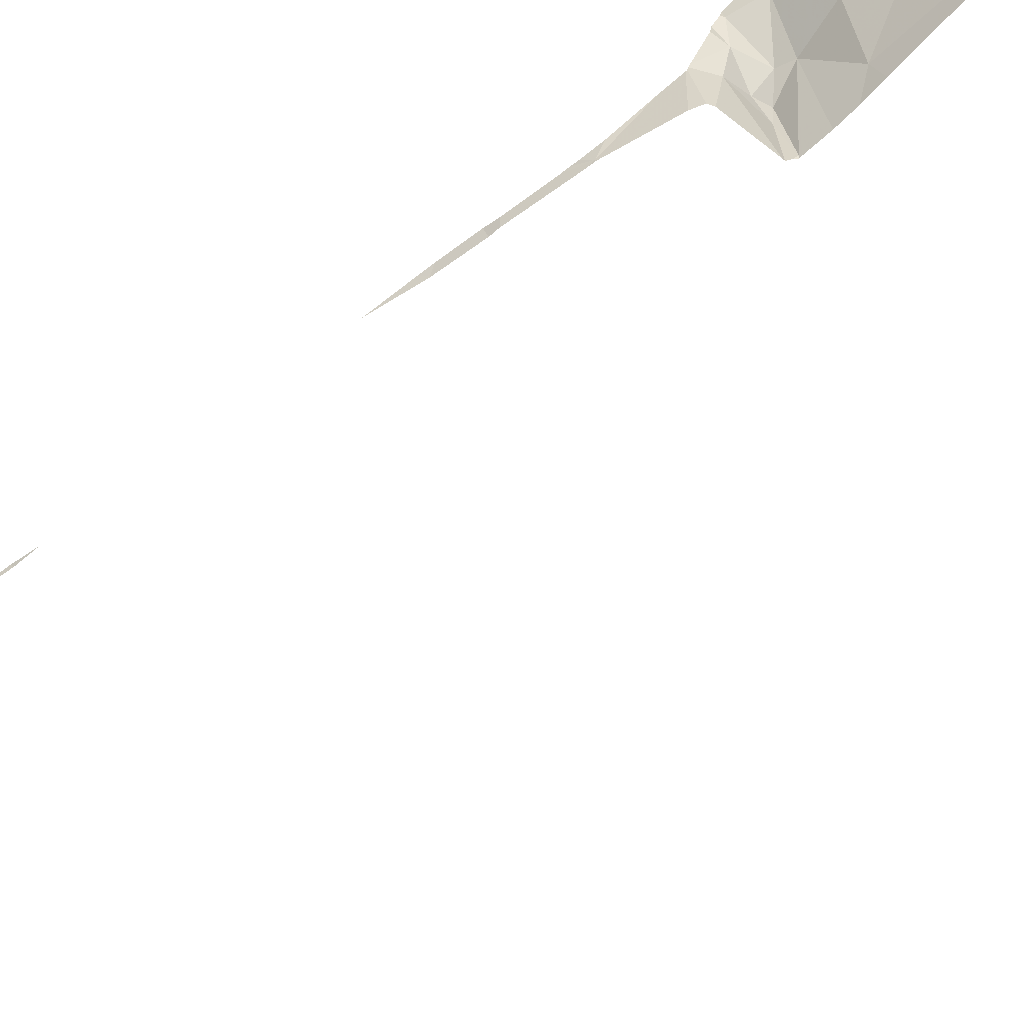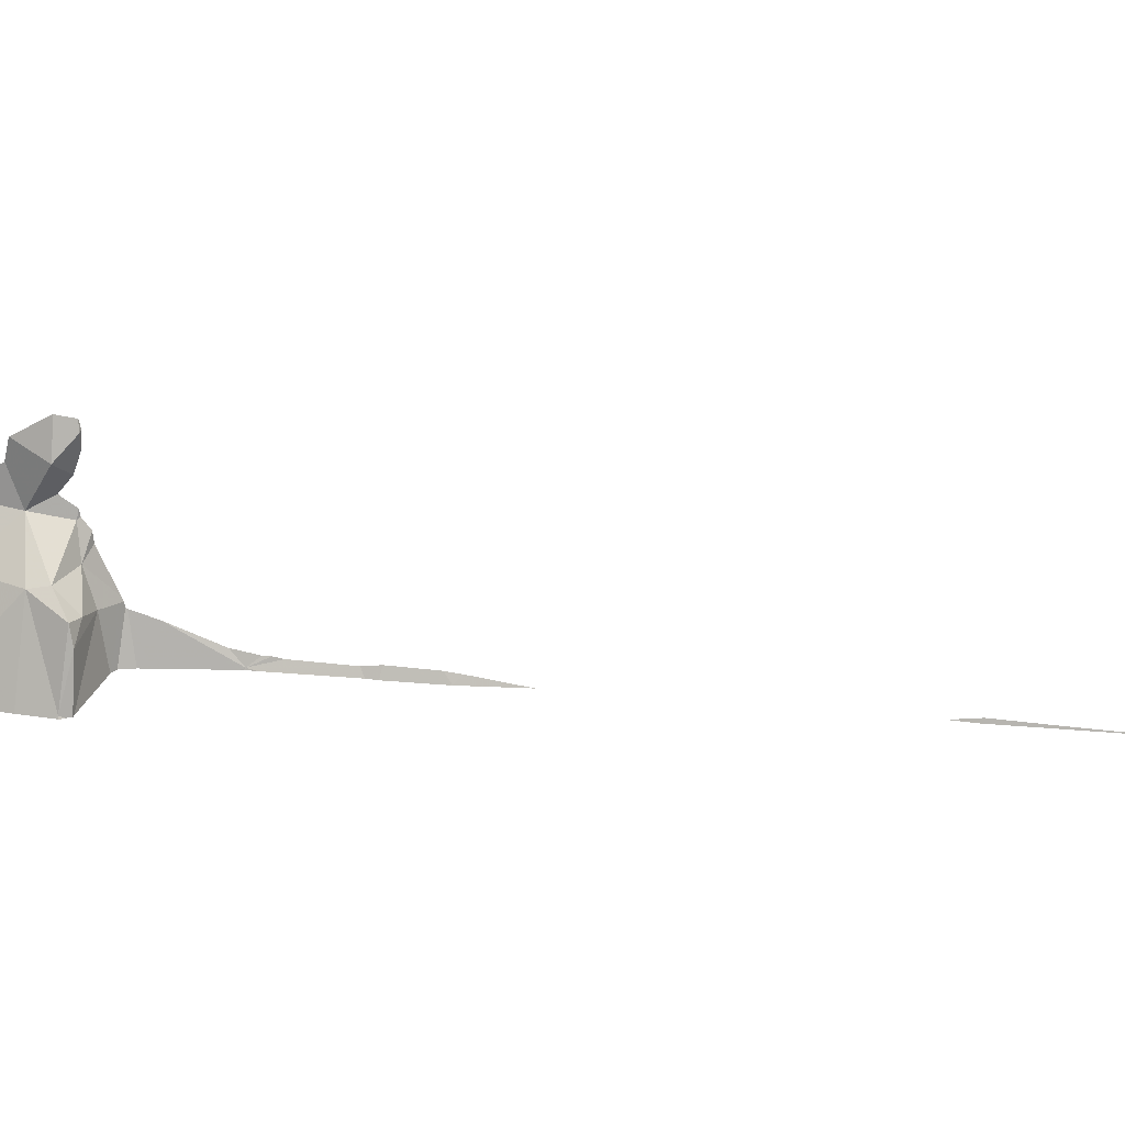
<metadata>
{"format":"obj","ext":"obj","renderer":"f3d","projection":"perspective","resolution":1024,"background":"white","views":[{"elev":-70.2,"azim":-53.3,"up":"+Y"},{"elev":30.5,"azim":98.4,"up":"+Y"}]}
</metadata>
<code>
v -46.87 247.6 496.6
v -46.74 247.5 484.6
v -46.88 247.5 487.1
v -46.9 247.5 493.4
v -46.83 247.5 486.9
v -46 249.4 501.5
v -46.9 247.5 492.9
v -46.46 249.4 501.3
v -46.85 247.5 493.8
v -46.73 247.5 484.2
v -46.67 247.6 501.2
v -46.66 247.6 494.2
v -46.6 249.4 501.3
v -45.8 249.4 501.5
v -45.97 249.4 501.5
v -46.13 249.4 501.4
v -46.09 249.4 501.4
v -45.01 248.1 501.5
v -46.74 247.5 494.8
v -46.82 249.4 501.3
v -45.24 249.4 501.5
v -46.78 247.5 496.3
v -46.75 247.5 485.4
v -46.73 247.5 483.5
v -46.91 247.6 489.5
v -46.87 249.4 501.3
v -46.75 247.5 485.4
v -45.74 247.5 501.3
v -46.59 247.5 493.9
v -46.81 247.5 483.4
v -46.72 249.4 501.3
v -46.85 247.5 483.4
v -46.61 247.5 493.8
v -46.73 247.8 494
v -46.8 247.8 494.2
v -46.74 247.8 493.9
v -46.86 247.8 493.9
v -46.91 247.9 493.9
v -45.77 247.5 501.3
v -46.83 247.6 493.8
v -46.78 249.4 501.3
v -46.91 247.9 495.1
v -46.87 247.5 489.3
v -46.81 247.7 496.1
v -46.04 247.5 501.3
v -46.9 247.8 496.2
v -46.73 247.5 486
v -46.87 248.1 493.9
v -46.87 247.5 487.6
v -46.9 248.1 493.9
v -45.01 249.3 501.6
v -46.73 247.5 483.5
v -46.8 247.5 486.7
v -46.83 247.5 486.9
v -46.74 247.5 483.5
v -46.87 247.8 483.5
v -46.82 247.7 483.5
v -46.7 247.5 496.2
v -46.89 247.8 483.4
v -46.88 247.8 483.4
v -46.75 247.5 483.5
v -46.79 247.6 483.4
v -46.77 247.5 483.4
v -46.76 247.5 486.6
v -46.87 247.6 483.4
v -46.73 247.5 495
v -46.6 247.5 493.8
v -46.79 247.5 483.4
v -46.87 247.5 489.3
v -46.89 247.9 494
v -46.75 247.5 485.4
v -46.86 247.5 489.4
v -46.74 247.7 493.8
v -46.65 247.6 493.9
v -46.67 247.7 493.9
v -46.81 247.6 495
v -46.71 247.5 495.1
v -46.87 247.7 496.5
v -46.85 247.7 496.3
v -46.88 247.8 496.3
v -46.72 247.5 494.8
v -46.81 247.7 495.1
v -46.85 247.5 489
v -46.66 247.5 495.3
v -46.85 247.8 494.5
v -46.88 247.8 495
v -46.85 247.5 488
v -46.88 247.9 495.3
v -45.01 249.1 501.6
v -46.66 247.5 495.2
v -46.91 248 495.6
v -46.86 247.8 495.5
v -46.83 247.6 486.4
v -46.85 247.8 486.2
v -46.68 247.5 495.1
v -45.01 249.3 501.6
v -46.86 247.8 485.5
v -46.7 247.5 495.1
v -46.87 247.8 486.6
v -46.88 247.7 486.8
v -46.89 247.5 493.5
v -46.89 247.5 483.3
v -45.01 249.3 501.6
v -46.78 247.5 486.8
v -46.85 247.5 487
v -46.91 247.6 489.1
v -46.76 247.5 486.7
v -46.9 247.7 483.4
v -46.85 247.7 483.4
v -46.69 247.5 496.2
v -45.84 247.5 501.3
v -45.01 249 501.6
v -46.83 247.5 493.8
v -45.17 249.4 501.5
v -45.01 249 501.6
v -45.01 248.9 501.6
v -46.83 247.6 485.1
v -46.8 247.6 484.8
v -45.43 249.4 501.5
v -45.04 249.4 501.6
v -46.59 247.5 493.9
v -45.73 247.5 501.3
v -46.81 247.7 501.2
v -46.58 247.5 493.9
v -46.68 247.9 501.2
v -46.71 247.7 501.2
v -46.46 247.8 501.3
v -46.83 247.6 501.2
v -46.58 247.5 493.9
v -46.72 248.2 501.2
v -45.01 248.7 501.5
v -46.81 248.1 501.2
v -46.46 247.9 501.2
v -46.32 248.2 501.3
v -46.75 247.7 495.3
v -46.8 247.7 495.8
v -46.75 247.5 485.4
v -45.01 249 501.6
v -45.01 248.1 501.5
v -46.12 247.5 501.3
v -46.75 247.5 485.4
v -45.01 248.3 501.5
v -46.86 247.5 489.6
v -46.92 247.5 491.1
v -46.76 247.5 496.3
v -46.77 247.5 496.4
v -45.01 248.5 501.5
v -46.31 247.5 501.2
v -46.17 248 501.3
v -45.75 247.7 501.3
v -45.98 247.9 501.3
v -46.14 247.9 501.3
v -45.9 248 501.4
v -46.35 247.7 501.2
v -46.01 247.5 501.3
v -46.9 247.5 493.5
v -45.01 249.4 501.6
v -45.16 248 501.5
v -45.41 247.8 501.4
v -45.7 247.6 501.4
v -46.91 247.5 496.7
v -45.03 247.8 501.5
v -45.22 247.9 501.5
v -45.51 248.1 501.4
v -45.3 247.7 501.4
v -45.16 247.5 501.4
v -46.9 247.5 493.4
v -46.86 247.5 487.1
v -46.86 247.5 487.1
v -46.83 247.5 496.6
v -45.01 248.4 501.5
v -45.01 248.4 501.5
v -45.01 248.4 501.5
v -45.01 247.9 501.5
v -46.58 248.2 501.3
v -46.78 248.6 501.3
v -46.6 248.7 501.3
v -46.56 248.7 501.3
v -45.01 248.8 501.6
v -46.8 248.7 501.2
v -45.01 248.7 501.5
v -45.01 247.5 501.5
v -46.7 248.4 501.2
v -45.01 247.9 501.5
v -46.65 249 501.3
v -45.01 247.5 501.5
v -45.7 248.5 501.4
v -46.1 248.4 501.4
v -45.77 248.5 501.4
v -46.39 248.3 501.3
v -46.11 248.7 501.4
v -46.07 248.5 501.3
v -46.22 248.8 501.4
v -45.63 248.8 501.4
v -45.29 248.4 501.5
v -46.05 248.9 501.4
v -45.31 249.1 501.5
v -45.02 248.3 501.5
v -45.22 248.3 501.5
v -46.85 247.5 487.3
v -45.15 248.5 501.5
v -45.49 248.2 501.5
v -45.07 248.8 501.6
v -45.05 248.4 501.5
v -46.9 247.5 492.9
v -46.63 247.5 501.2
v -46.62 247.5 494.2
v -46.91 249.1 501.2
v -46.88 248.9 501.3
v -45.01 247.8 501.5
v -45.01 247.6 501.5
v -45.01 248 501.5
v -45.01 247.9 501.5
v -46.73 249 501.3
v -46.57 249.3 501.3
v -46.48 249 501.3
v -45.82 249.3 501.4
v -46.02 249.3 501.5
v -45.97 249.1 501.4
v -45.38 249.2 501.5
v -46.17 249.3 501.4
v -46.22 249.2 501.4
v -45.46 249.3 501.5
v -46.61 247.5 494.1
v -45.08 249.3 501.6
v -46.73 247.5 494.8
v -46.73 247.5 494.8
v -46.9 247.5 492.9
v -46.84 247.5 488.5
v -46.73 247.5 494.9
v -46.92 247.6 487.4
v -46.92 247.6 487.4
v -46.92 247.6 488.7
v -46.92 247.6 488.5
v -46.92 247.5 491.1
v -46.92 247.5 491.4
v -46.92 247.6 493.8
v -46.92 247.6 493.8
v -46.92 247.9 496.1
v -46.92 247.9 496
v -46.92 248.1 493.9
v -46.92 248 493.9
v -46.92 247.6 489.5
v -46.92 247.6 489.5
v -46.92 247.6 489.5
v -46.92 247.9 483.7
v -46.92 247.9 483.7
v -46.92 247.9 483.5
v -46.92 247.8 483.4
v -46.92 247.8 483.4
v -46.92 247.6 483.4
v -46.92 247.5 483.3
v -46.92 247.8 493.8
v -46.92 247.9 493.9
v -46.92 247.8 493.8
v -46.92 247.6 493.8
v -46.92 247.9 494.3
v -46.92 247.9 494.2
v -46.92 247.9 493.9
v -46.92 247.9 493.9
v -46.92 248 494.1
v -46.92 247.8 496.6
v -46.92 247.9 496.5
v -46.92 247.9 495.1
v -46.92 247.9 495.1
v -46.92 247.9 495
v -46.92 247.9 494.8
v -46.92 247.9 494.6
v -46.92 247.9 496.3
v -46.92 248.1 494.1
v -46.92 248 495.6
v -46.92 248 495.5
v -46.92 248 495.2
v -46.92 248 495.3
v -46.92 247.9 486.2
v -46.92 247.8 486.3
v -46.92 247.9 485.8
v -46.92 247.9 485.6
v -46.92 247.8 486.7
v -46.92 247.8 486.7
v -46.92 247.9 486.6
v -46.92 247.8 486.4
v -46.92 247.7 486.9
v -46.92 247.8 486.8
v -46.92 247.6 487.1
v -46.92 247.6 487.1
v -46.92 247.6 489.5
v -46.92 247.6 487.2
v -46.92 247.6 487.9
v -46.92 247.6 487.8
v -46.92 247.6 487.4
v -46.92 247.6 487.5
v -46.92 247.6 487.7
v -46.92 247.7 483.4
v -46.92 247.6 483.4
v -46.92 247.8 483.4
v -46.92 249.4 501.3
v -46.92 247.9 483.5
v -46.92 247.9 484.3
v -46.92 247.9 484
v -46.92 247.9 484.9
v -46.92 247.9 485.1
v -46.92 247.9 484.9
v -46.92 247.9 484.9
v -46.92 247.9 483.9
v -46.92 247.8 501.2
v -46.92 247.7 501.2
v -45.75 249.4 501.5
v -46.92 247.5 501.2
v -46.92 247.9 501.2
v -46.92 247.6 501.2
v -46.92 247.6 501.2
v -46.92 248 501.2
v -46.92 248.1 501.2
v -46.92 248 501.2
v -46.92 247.6 489.1
v -46.92 247.8 484.6
v -46.92 247.6 493.7
v -46.92 247.6 493.8
v -46.92 247.9 495.9
v -46.92 248 495.6
v -46.92 247.5 491.5
v -46.92 247.5 492.9
v -46.92 247.5 492.9
v -46.92 247.5 493.1
v -46.92 247.5 493.3
v -46.92 247.5 493.1
v -46.92 247.5 493.5
v -46.92 247.6 489.1
v -46.92 247.9 486
v -46.92 247.5 490.9
v -46.92 247.5 490.8
v -46.92 247.9 494.3
v -46.17 249.4 501.4
v -46.92 247.6 489.9
v -46.92 247.8 496.7
v -46.92 247.7 496.6
v -46.92 247.6 496.7
v -46.92 247.9 494.5
v -46.92 247.9 496.2
v -46.92 247.9 485.9
v -46.92 247.9 485.3
v -46.92 247.6 489.1
v -46.92 247.6 490
v -46.92 247.5 490.2
v -46.92 247.5 490.6
v -46.92 247.5 490.3
v -46.92 247.5 490.7
v -46.92 247.9 483.7
v -46.92 247.9 484.4
v -46.92 247.9 485.4
v -46.92 247.5 493.4
v -46.92 248 495.6
v -46.92 247.6 488.1
v -46.92 247.6 488.3
v -46.92 247.5 493.4
v -46.92 248.2 493.9
v -46.92 248.2 493.9
v -46.92 248.1 493.9
v -46.92 248.2 493.9
v -46.92 248.1 501.2
v -46.92 248.6 501.2
v -46.92 248.5 501.2
v -46.92 248.5 501.2
v -46.92 248.5 501.2
v -46.92 248.4 501.2
v -46.92 248.2 501.2
v -46.92 248.3 501.2
v -46.92 248.7 501.2
v -46.92 248.8 501.2
v -46.92 248 495.6
v -46.92 248.9 501.3
v -46.92 249.1 501.2
v -46.92 249.1 501.2
v -46.92 248.9 501.3
v -46.92 249.1 501.2
v -46.92 249.1 501.2
v -46.92 249.3 501.3
v -46.92 248.9 501.2
v -46.92 248.9 501.3
v -46.92 249.3 501.3
v -46.92 249.3 501.3
v -46.74 247.5 484.6
v -46.73 247.5 483.9
v -46.72 247.5 483.6
v -46.91 247.5 501.1
v -46.69 247.5 496
v -46.67 247.5 495.8
v -46.75 247.5 484.6
v -46.91 247.5 491.5
v -46.9 247.5 493.1
v -46.9 247.5 493.4
v -46.9 247.5 492.9
v -46.74 247.5 484.9
v -46.75 247.5 485
v -46.74 247.5 485.1
v -46.73 247.5 485.3
v -46.9 247.5 490.8
v -46.59 247.5 494
v -46.7 247.5 496.1
v -46.73 247.5 486.3
v -46.74 247.5 486.3
v -46.75 247.5 486
v -46.74 247.5 486.5
v -46.87 247.5 490.1
v -46.88 247.5 490.3
v -46.9 247.5 490.8
v -46.73 247.5 483.8
v -46.74 247.5 484.5
v -46.73 247.5 483.8
v -46.65 247.5 495.3
v -46.39 247.5 501.2
v -46.35 247.5 501.2
v -45.25 247.5 501.4
v -45.34 247.5 501.4
v -45.18 247.5 501.5
v -45.11 247.5 501.5
v -45.07 247.5 501.5
v -46.86 247.5 487.4
v -46.86 247.5 487.4
v -46.87 247.5 487.6
v -46.78 247.5 501.2
v -46.84 247.5 488.8
v -46.84 247.5 488.6
v -46.85 247.5 488.2
v -46.92 247.5 491.1
v -46.91 247.5 491.4
v -46.85 247.5 493.8
v -46.86 247.5 493.7
v -46.73 247.5 483.8
v -46.87 247.5 483.4
v -46.86 247.5 489.6
v -46.85 247.5 488
v -46.87 247.5 487.8
v -46.87 247.5 487.7
v -46.92 247.5 483.3
v -46.73 247.5 484.2
v -46.74 247.5 484.5
v -46.73 247.5 483.9
v -46.74 247.5 484.6
v -46.92 247.5 501.1
v -46.87 247.5 493.7
v -46.86 247.5 493.7
v -46.92 247.5 491.6
v -46.9 247.5 493
v -46.9 247.5 492.8
v -46.9 247.5 493.1
v -46.9 247.5 490.9
v -46.9 247.5 490.9
v -46.92 247.5 492.7
v -46.87 247.5 489.9
v -46.87 247.5 490
v -46.92 247.5 496.7
v -46.87 247.5 490.1
v -46.87 247.5 490.2
v -46.89 247.5 490.8
v -46.89 247.5 490.5
v -46.85 247.5 488.1
v -46.85 247.5 488.2
v -45.01 247.5 501.5
v -45.14 247.5 501.5
f 232 231 419
f 236 235 426
f 34 12 35
f 37 36 38
f 113 237 428
f 22 44 110
f 44 46 239
f 48 50 241
f 425 234 355
f 56 57 246
f 424 233 229
f 60 59 57
f 62 61 57
f 32 251 431
f 253 38 254
f 423 233 424
f 70 34 35
f 70 38 36
f 70 35 257
f 36 34 70
f 237 37 256
f 38 70 259
f 73 37 40
f 36 37 73
f 73 40 74
f 74 40 33
f 34 36 75
f 75 36 73
f 73 74 75
f 29 34 75
f 121 74 67
f 75 74 29
f 77 76 66
f 22 78 79
f 79 80 46
f 76 77 82
f 82 77 90
f 80 78 262
f 422 11 386
f 85 19 86
f 76 86 19
f 86 42 264
f 86 76 82
f 421 232 420
f 85 86 266
f 86 82 88
f 78 80 79
f 70 48 242
f 48 70 261
f 420 232 419
f 42 86 88
f 92 91 271
f 275 93 276
f 419 231 200
f 418 186 417
f 54 100 53
f 417 182 211
f 94 23 137
f 54 53 107
f 100 54 3
f 279 100 284
f 416 166 414
f 415 166 122
f 231 3 168
f 3 54 5
f 25 106 43
f 414 166 415
f 59 109 57
f 294 59 296
f 68 65 30
f 57 109 62
f 413 148 412
f 61 62 68
f 251 108 295
f 108 65 109
f 59 108 109
f 65 62 109
f 60 56 248
f 250 60 298
f 412 148 206
f 2 303 440
f 57 61 24
f 265 88 273
f 411 135 84
f 306 125 310
f 126 11 127
f 309 128 311
f 410 57 385
f 313 130 314
f 128 123 307
f 126 123 128
f 11 126 128
f 126 133 123
f 133 125 123
f 127 133 126
f 133 134 125
f 310 132 315
f 125 134 132
f 233 106 316
f 387 135 388
f 409 350 299
f 319 318 442
f 19 12 207
f 91 136 320
f 408 349 246
f 325 4 326
f 327 323 445
f 117 118 394
f 407 348 346
f 22 79 44
f 44 79 46
f 57 56 60
f 97 117 396
f 257 85 333
f 228 324 446
f 12 85 35
f 335 287 432
f 224 34 399
f 34 29 124
f 406 347 345
f 337 1 338
f 76 19 230
f 88 92 272
f 82 135 88
f 135 92 88
f 170 22 146
f 1 78 22
f 135 136 92
f 46 80 269
f 405 344 335
f 277 23 341
f 302 97 342
f 99 53 100
f 93 94 401
f 93 53 99
f 276 99 282
f 283 3 286
f 106 25 244
f 64 93 404
f 23 94 330
f 404 93 402
f 403 94 47
f 402 93 401
f 49 232 421
f 401 94 403
f 400 44 387
f 27 97 397
f 118 117 301
f 408 246 430
f 399 34 124
f 136 44 240
f 398 332 348
f 406 345 455
f 12 19 85
f 44 136 387
f 91 92 136
f 135 82 84
f 397 97 396
f 405 335 452
f 409 299 438
f 396 117 395
f 148 11 206
f 133 127 149
f 140 148 413
f 152 127 151
f 154 151 127
f 152 149 127
f 28 155 45
f 152 151 153
f 149 152 153
f 151 154 150
f 150 154 148
f 134 133 149
f 11 148 154
f 154 127 11
f 155 150 148
f 155 28 160
f 159 158 160
f 150 160 158
f 163 162 213
f 153 151 164
f 162 165 166
f 150 155 160
f 160 28 165
f 158 163 184
f 166 165 28
f 158 159 163
f 151 150 164
f 159 165 163
f 166 28 122
f 163 165 162
f 165 159 160
f 150 158 164
f 162 166 211
f 144 235 331
f 417 211 461
f 137 23 71
f 50 48 357
f 395 117 394
f 394 118 2
f 393 7 205
f 178 177 176
f 176 180 362
f 183 176 364
f 392 4 391
f 391 325 327
f 367 183 368
f 176 183 178
f 177 180 176
f 177 185 180
f 390 322 236
f 130 132 175
f 389 317 350
f 388 135 411
f 187 189 188
f 134 188 190
f 183 130 191
f 183 191 178
f 134 149 187
f 132 134 175
f 134 190 175
f 130 175 190
f 177 178 193
f 191 192 194
f 192 191 130
f 190 188 192
f 192 130 190
f 191 193 178
f 192 188 189
f 149 195 187
f 193 191 196
f 194 192 189
f 187 188 134
f 194 197 191
f 198 199 164
f 203 187 181
f 181 201 131
f 153 202 195
f 149 153 195
f 164 202 153
f 158 198 164
f 203 194 189
f 187 203 189
f 199 195 202
f 202 164 199
f 201 195 199
f 187 195 201
f 204 201 199
f 198 204 199
f 71 23 141
f 172 198 142
f 201 204 173
f 146 22 145
f 142 158 139
f 145 22 58
f 372 208 373
f 387 136 135
f 214 208 209
f 379 214 380
f 370 185 379
f 377 215 381
f 214 209 375
f 382 381 31
f 215 208 214
f 185 177 216
f 218 217 14
f 196 220 219
f 177 193 219
f 196 191 197
f 221 215 214
f 215 221 16
f 216 222 214
f 185 216 214
f 222 216 177
f 177 219 222
f 222 221 214
f 16 218 17
f 222 217 218
f 221 222 218
f 223 217 222
f 196 219 193
f 219 223 222
f 194 203 138
f 197 225 220
f 197 220 196
f 220 223 219
f 197 194 115
f 223 225 120
f 223 220 225
f 308 223 119
f 103 197 51
f 81 19 207
f 230 19 227
f 386 11 309
f 385 57 24
f 384 305 349
f 383 304 317
f 83 233 423
f 233 234 229
f 2 118 303
f 390 236 427
f 10 300 439
f 237 40 37
f 237 238 9
f 239 46 340
f 240 44 239
f 24 61 52
f 241 50 359
f 242 48 241
f 52 61 55
f 55 61 63
f 243 25 245
f 244 25 243
f 245 25 287
f 63 61 68
f 246 57 410
f 247 56 246
f 30 65 32
f 248 56 247
f 249 59 250
f 68 62 65
f 250 59 60
f 251 65 108
f 251 252 102
f 69 25 43
f 253 37 38
f 49 292 232
f 254 38 260
f 83 106 233
f 255 37 253
f 256 37 255
f 257 35 85
f 258 70 257
f 43 106 83
f 87 290 434
f 259 70 242
f 260 38 259
f 261 70 258
f 47 94 137
f 262 78 336
f 263 80 262
f 264 42 265
f 84 82 90
f 90 77 95
f 265 42 88
f 266 86 264
f 267 85 266
f 268 85 267
f 95 77 98
f 269 80 263
f 270 48 261
f 98 77 66
f 66 76 230
f 271 91 371
f 272 92 271
f 273 88 274
f 67 74 33
f 274 88 272
f 275 94 93
f 33 40 113
f 276 93 99
f 102 252 436
f 277 97 23
f 278 97 277
f 279 99 100
f 280 99 279
f 32 65 251
f 281 99 280
f 282 99 281
f 101 4 156
f 105 3 5
f 283 100 3
f 284 100 283
f 285 3 288
f 286 3 285
f 5 54 104
f 104 54 107
f 287 25 143
f 288 3 291
f 64 53 93
f 354 289 433
f 289 290 87
f 291 3 231
f 293 292 49
f 107 53 64
f 434 293 435
f 58 22 110
f 294 108 59
f 295 108 294
f 110 44 400
f 296 59 249
f 298 60 248
f 113 40 237
f 299 300 10
f 9 238 429
f 301 117 302
f 302 117 97
f 124 29 129
f 303 118 301
f 303 304 383
f 121 29 74
f 300 305 384
f 306 123 125
f 307 123 306
f 129 29 121
f 386 309 441
f 122 28 39
f 309 11 128
f 111 28 45
f 310 125 132
f 311 128 312
f 312 128 307
f 313 132 130
f 39 28 111
f 314 130 361
f 45 155 140
f 315 132 313
f 140 155 148
f 316 106 329
f 383 317 389
f 318 4 101
f 27 23 97
f 429 319 443
f 141 23 27
f 320 136 240
f 321 91 320
f 143 25 72
f 72 25 69
f 323 7 393
f 324 7 323
f 4 325 391
f 89 197 112
f 227 19 226
f 326 4 356
f 96 197 89
f 391 327 447
f 328 4 318
f 226 19 81
f 116 203 179
f 329 106 343
f 330 94 275
f 51 197 96
f 144 331 448
f 331 332 398
f 229 234 425
f 333 85 339
f 103 225 197
f 336 78 337
f 224 12 34
f 337 78 1
f 338 1 161
f 225 103 157
f 339 85 268
f 340 46 269
f 341 23 330
f 112 197 115
f 342 97 351
f 343 106 244
f 207 12 224
f 345 344 405
f 115 194 138
f 138 203 116
f 407 346 456
f 346 347 406
f 139 158 18
f 398 348 407
f 206 11 422
f 384 349 408
f 147 201 173
f 389 350 409
f 351 97 278
f 205 7 228
f 352 4 328
f 18 158 212
f 353 91 321
f 142 198 158
f 228 7 324
f 355 354 458
f 425 355 459
f 172 204 198
f 356 4 352
f 200 231 168
f 357 48 360
f 358 50 357
f 173 204 171
f 359 50 358
f 171 204 172
f 360 48 270
f 131 201 147
f 361 130 367
f 362 180 369
f 363 176 362
f 156 4 167
f 179 203 181
f 364 176 363
f 365 183 364
f 181 187 201
f 366 183 365
f 167 4 392
f 367 130 183
f 174 162 210
f 368 183 366
f 369 180 370
f 168 3 169
f 370 180 185
f 186 182 417
f 371 91 353
f 372 209 208
f 169 3 105
f 373 208 374
f 41 382 31
f 374 208 376
f 375 209 372
f 210 162 211
f 211 166 416
f 376 208 377
f 170 1 22
f 377 208 215
f 212 158 184
f 379 185 214
f 31 381 13
f 184 163 213
f 380 214 375
f 213 162 174
f 381 215 13
f 161 1 170
f 20 382 41
f 426 235 144
f 20 378 382
f 427 236 426
f 428 237 9
f 297 378 26
f 429 238 319
f 430 246 410
f 114 223 120
f 431 251 102
f 432 287 143
f 120 225 157
f 433 289 87
f 434 290 293
f 119 223 21
f 435 293 49
f 308 217 223
f 437 299 10
f 438 299 437
f 21 223 114
f 439 300 384
f 6 218 15
f 440 303 383
f 17 218 6
f 442 318 101
f 443 319 442
f 444 322 390
f 8 215 334
f 445 323 393
f 446 324 450
f 447 327 445
f 334 215 16
f 448 331 449
f 16 221 218
f 449 331 398
f 451 335 432
f 15 218 14
f 452 335 451
f 453 338 161
f 14 217 308
f 454 345 405
f 455 345 454
f 13 215 8
f 456 346 457
f 457 346 406
f 26 378 20
f 458 354 433
f 459 355 458
f 460 186 418
f 461 211 416

</code>
